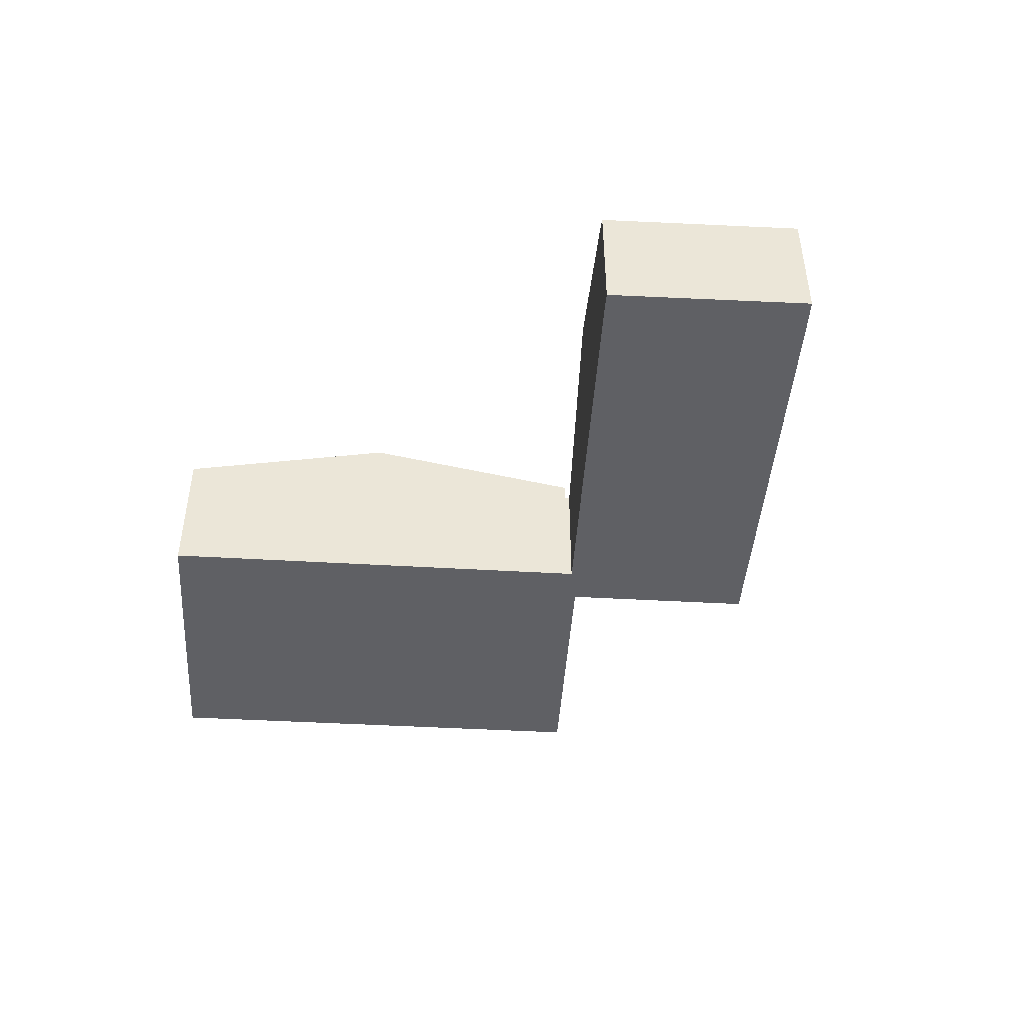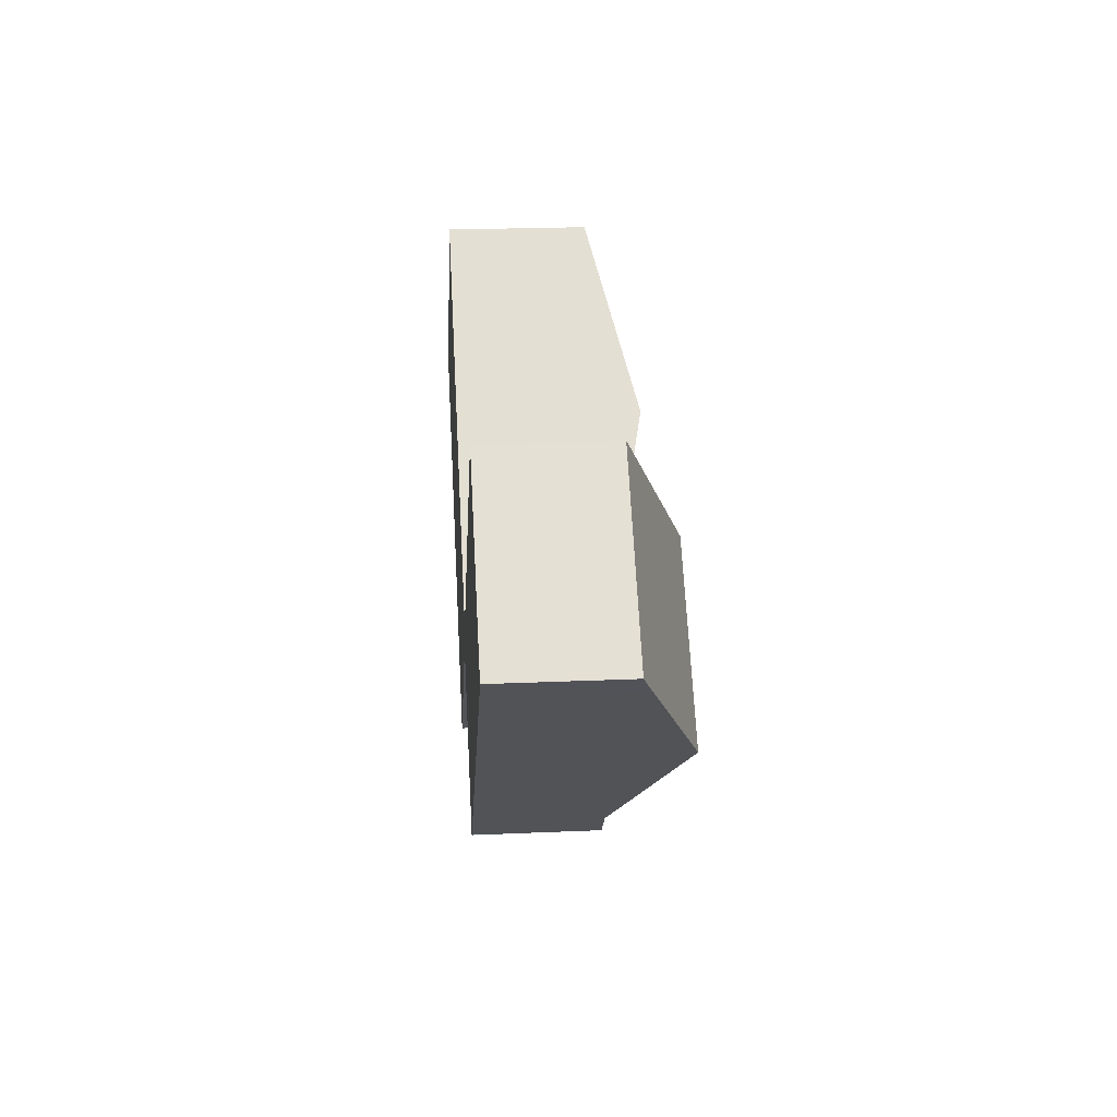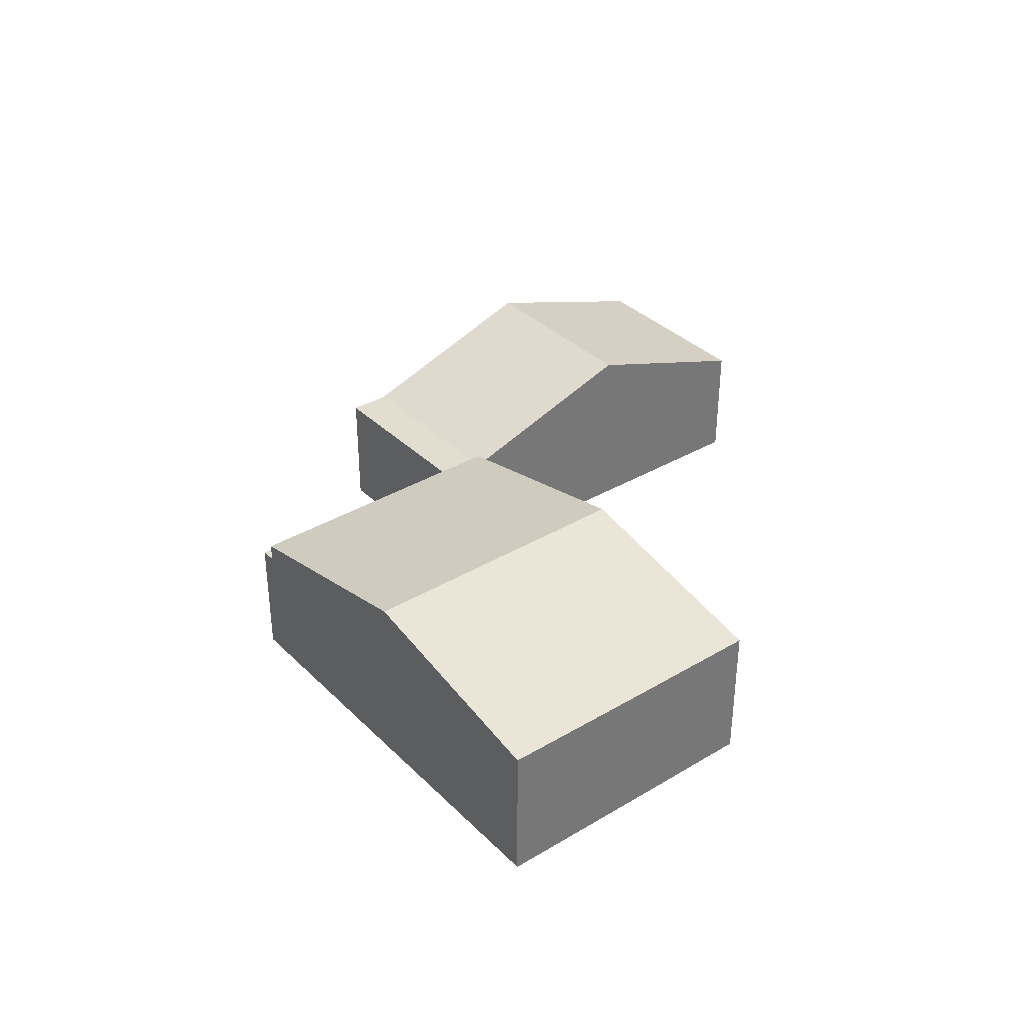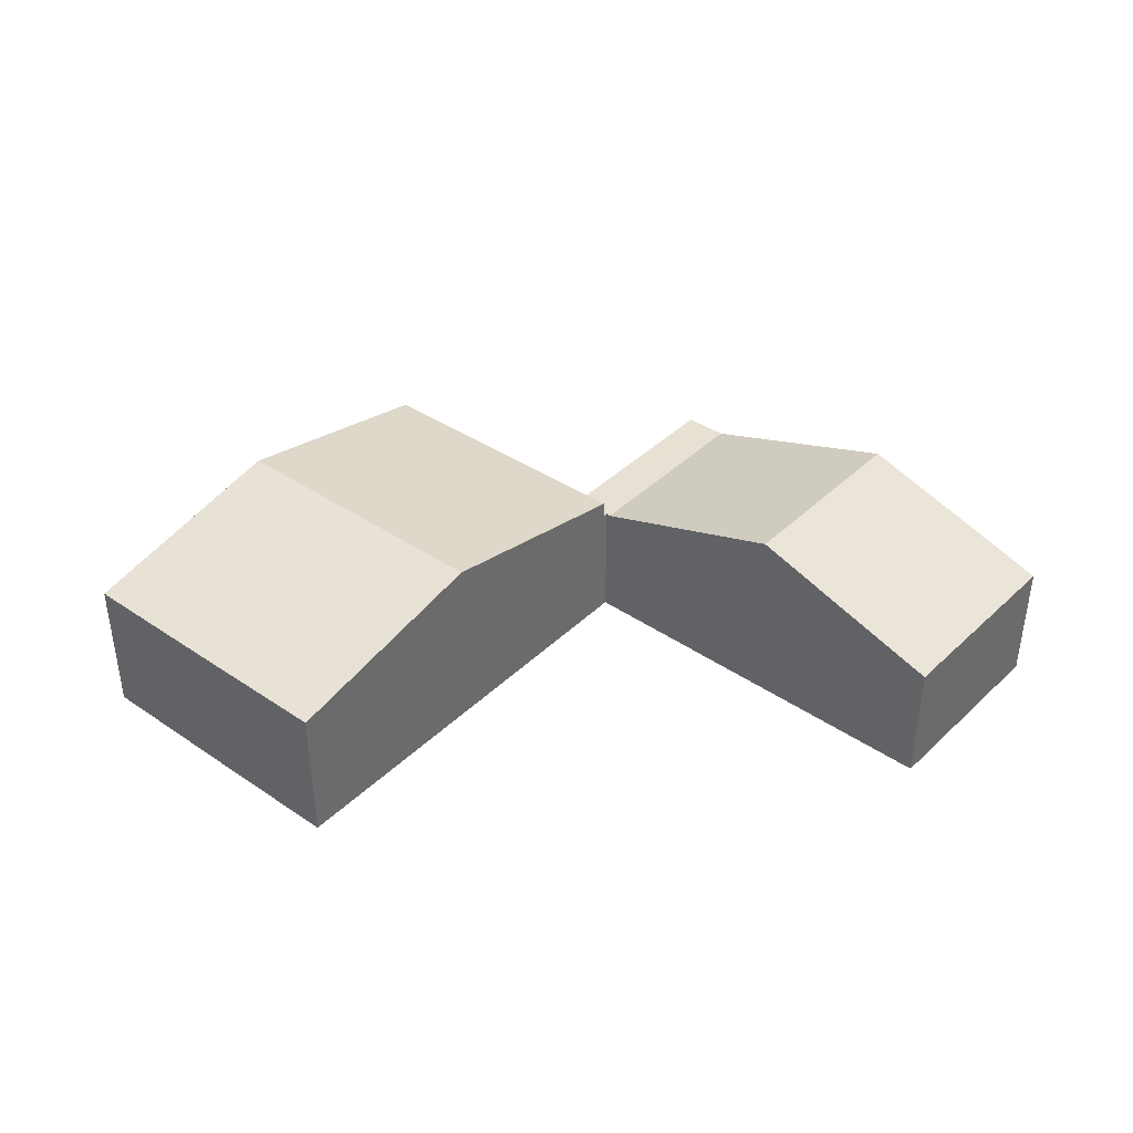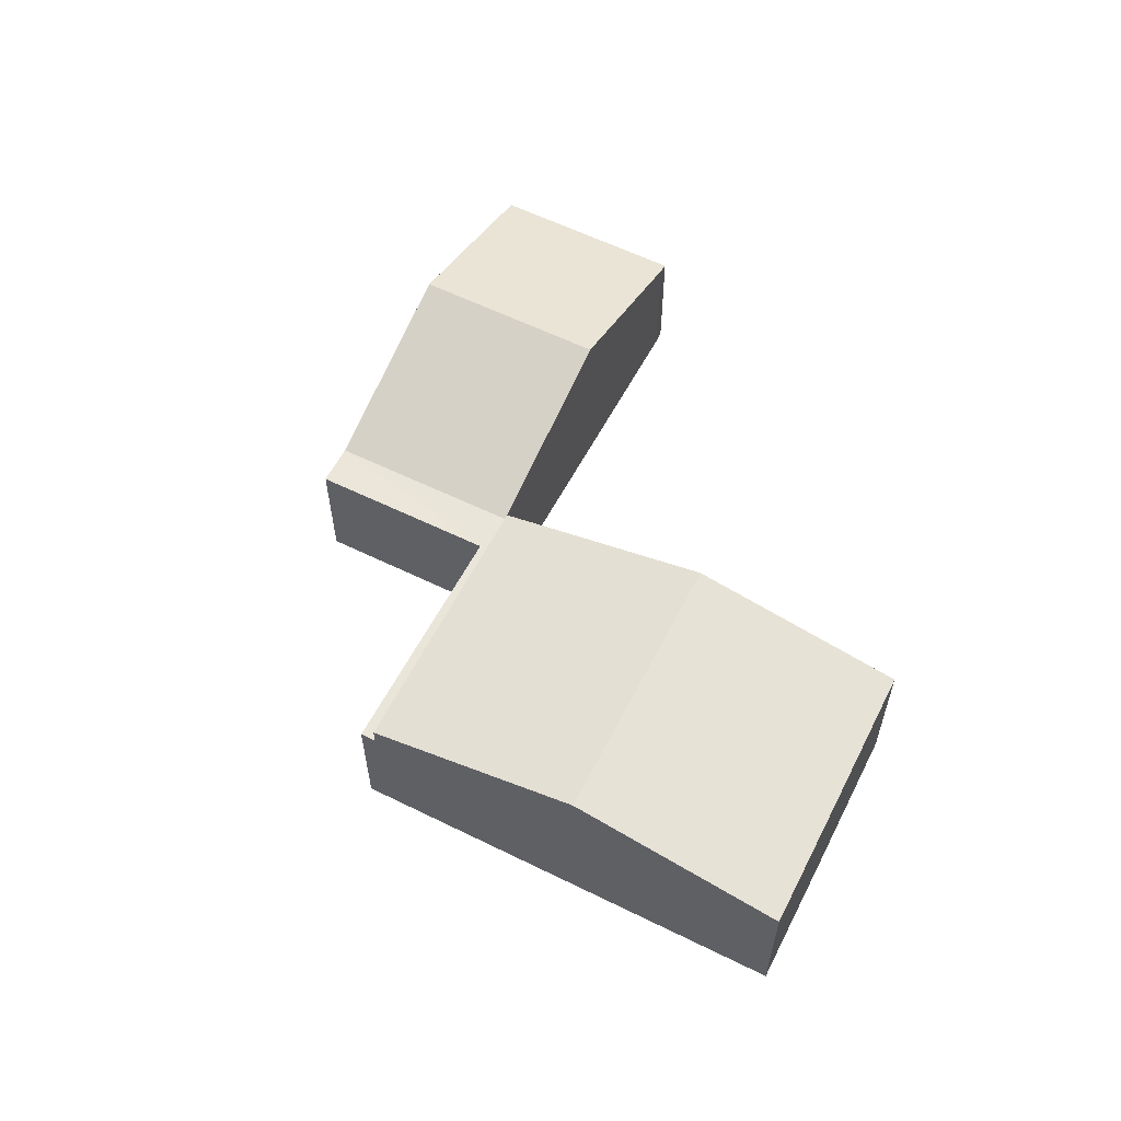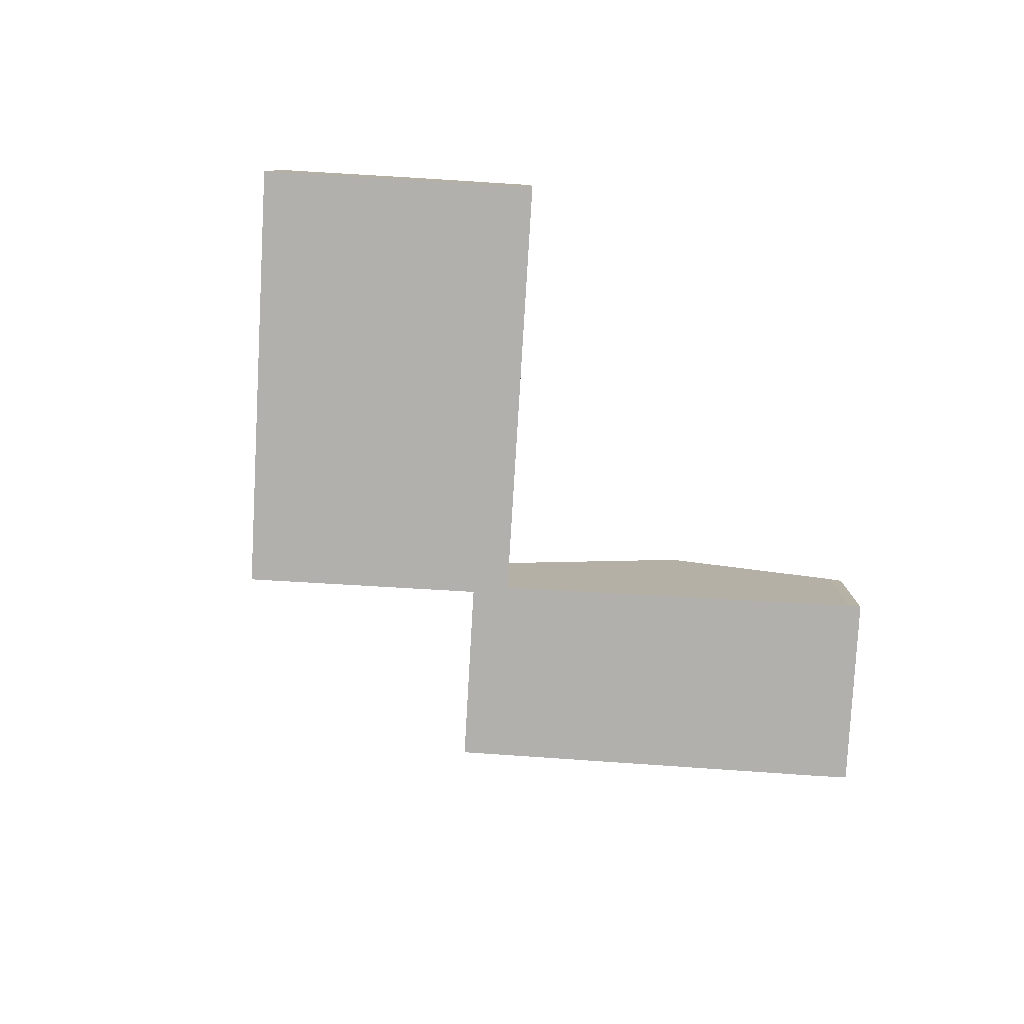
<metadata>
{"format":"obj","ext":"obj","renderer":"f3d","projection":"perspective","resolution":1024,"background":"white","views":[{"elev":-45.3,"azim":40.1,"up":"+Y"},{"elev":23.3,"azim":85.8,"up":"+Z"},{"elev":35.0,"azim":-84.3,"up":"+Y"},{"elev":39.4,"azim":-5.9,"up":"+Y"},{"elev":57.7,"azim":-109.1,"up":"+Y"},{"elev":-78.6,"azim":-49.5,"up":"+Y"}]}
</metadata>
<code>
v  3.671 4.38 -3.525
v  4.728 3.335 4.908
v  8.411 4.384 1.352
v  2.412 3.335 2.512
v  0 3.338 2.044e-16
v  3.169 4.238 -3.043
v  7.416 3.317 -7.122
v  12.17 3.313 -2.279
v  0 0 0
v  2.412 -1.538e-16 2.512
v  4.728 -3.005e-16 4.908
v  8.411 -8.279e-17 1.352
v  12.17 1.395e-16 -2.279
v  7.416 4.361e-16 -7.122
v  3.671 2.158e-16 -3.525
v  3.169 1.863e-16 -3.043
v  11.77 2.909 -3.127
v  15.69 2.907 -5.513
v  14.99 2.909 -6.224
v  12.33 2.911 -2.288
v  7.416 2.909 -7.122
v  7.683 2.909 -7.378
v  12.17 2.909 -2.279
v  12.26 2.909 -2.363
v  19.01 4.447 -2.141
v  15.58 4.443 1.114
v  17.9 3.933 -3.267
v  15.92 3.015 -5.277
v  22.25 2.94 1.166
v  18.54 3.046 4.217
v  18.76 2.944 4.436
v  21.71 3.191 0.609
v  11.77 1.915e-16 -3.127
v  7.683 4.518e-16 -7.378
v  22.25 -7.14e-17 1.166
v  21.71 -3.729e-17 0.609
v  19.01 1.311e-16 -2.141
v  17.9 2e-16 -3.267
v  15.92 3.231e-16 -5.277
v  15.69 3.376e-16 -5.513
v  14.99 3.811e-16 -6.224
v  12.26 1.447e-16 -2.363
v  12.33 1.401e-16 -2.288
v  15.58 -6.821e-17 1.114
v  18.54 -2.582e-16 4.217
v  18.76 -2.716e-16 4.436
g defaultobject
f 1 2 3
f 2 1 4
f 4 1 5
f 5 1 6
f 7 3 8
f 3 7 1
f 9 4 5
f 4 9 10
f 4 10 2
f 2 10 11
f 11 3 2
f 3 11 12
f 3 12 8
f 8 12 13
f 8 14 7
f 14 8 13
f 14 1 7
f 1 14 15
f 1 15 6
f 6 15 5
f 5 15 16
f 5 16 9
f 12 14 13
f 14 12 11
f 14 11 15
f 15 11 10
f 15 10 16
f 16 10 9
f 17 18 19
f 18 17 20
f 21 17 22
f 17 21 23
f 17 23 24
f 25 20 26
f 20 25 27
f 20 27 28
f 20 28 18
f 29 30 31
f 30 29 26
f 26 29 25
f 25 29 32
f 33 22 17
f 22 33 34
f 35 32 29
f 32 35 25
f 25 35 36
f 25 36 37
f 25 37 27
f 27 37 38
f 27 38 28
f 28 38 39
f 28 39 18
f 18 39 19
f 19 39 40
f 19 40 41
f 41 17 19
f 17 41 33
f 34 21 22
f 21 34 14
f 14 23 21
f 23 14 13
f 42 20 24
f 20 42 26
f 26 42 43
f 26 43 44
f 26 44 30
f 30 44 45
f 45 31 30
f 31 45 46
f 13 24 23
f 24 13 42
f 46 29 31
f 29 46 35
f 46 36 35
f 36 46 45
f 36 45 44
f 36 44 37
f 37 44 38
f 38 44 43
f 38 43 39
f 39 43 40
f 40 43 41
f 41 43 42
f 41 42 13
f 41 13 33
f 33 13 14
f 33 14 34

</code>
